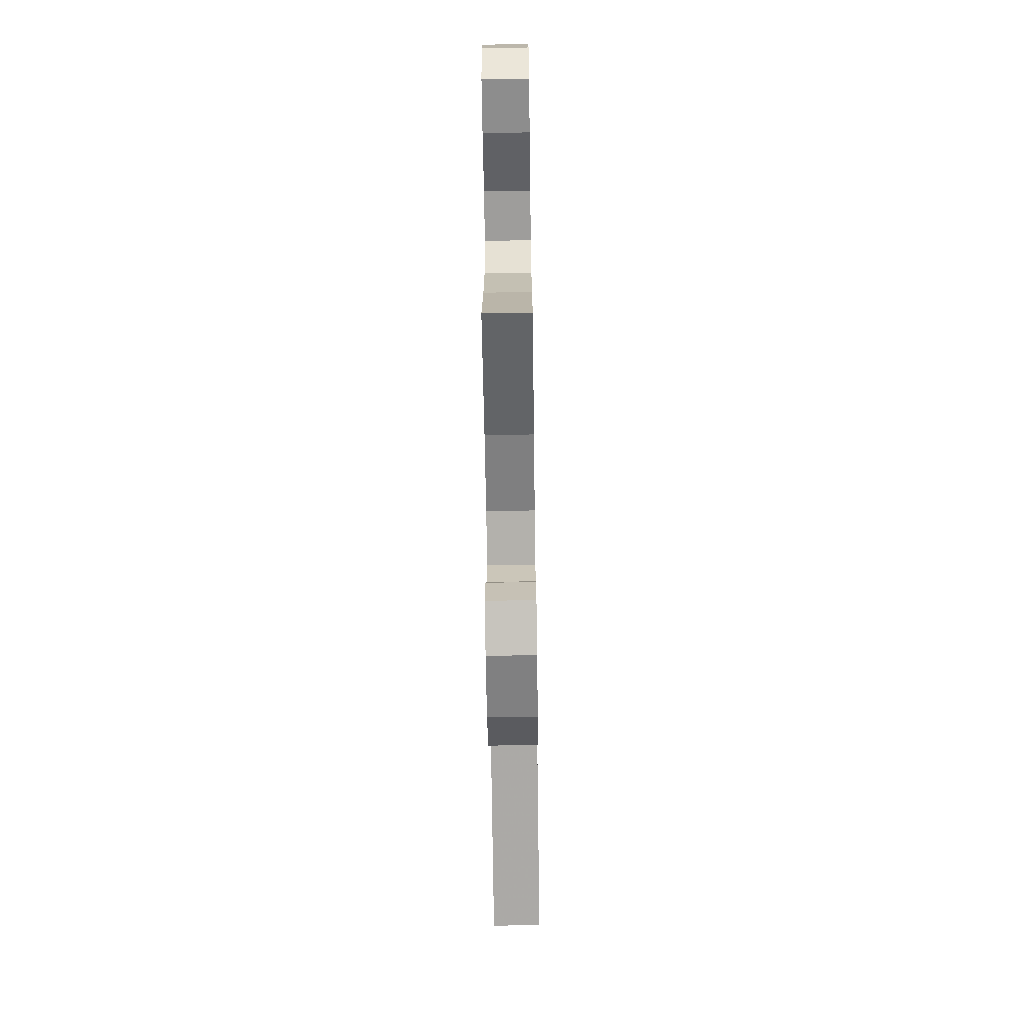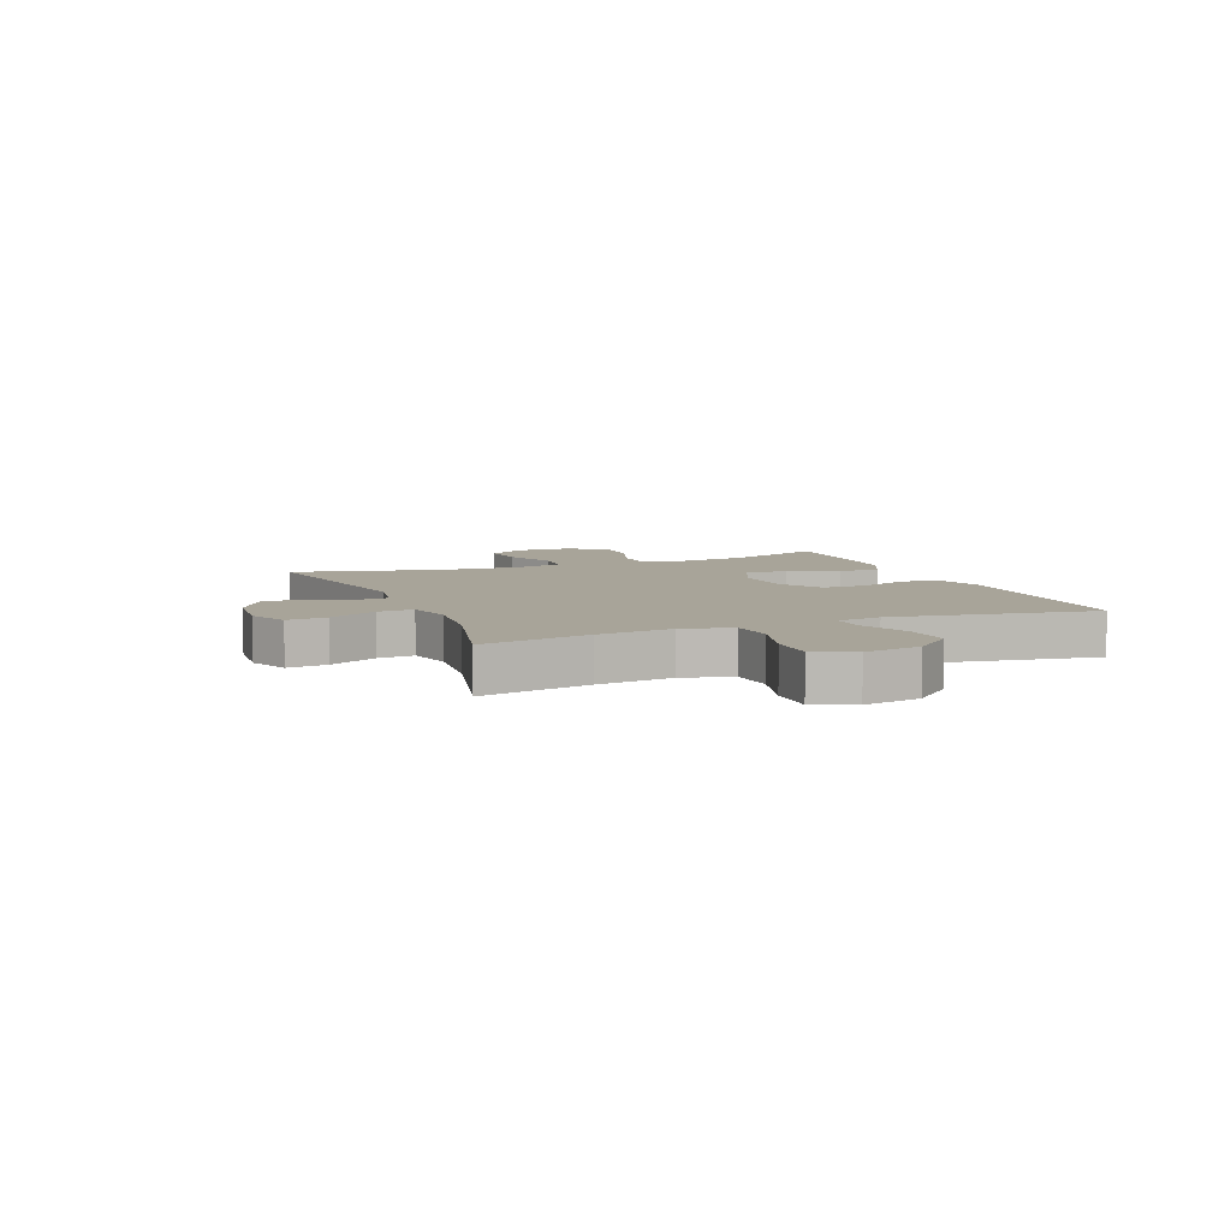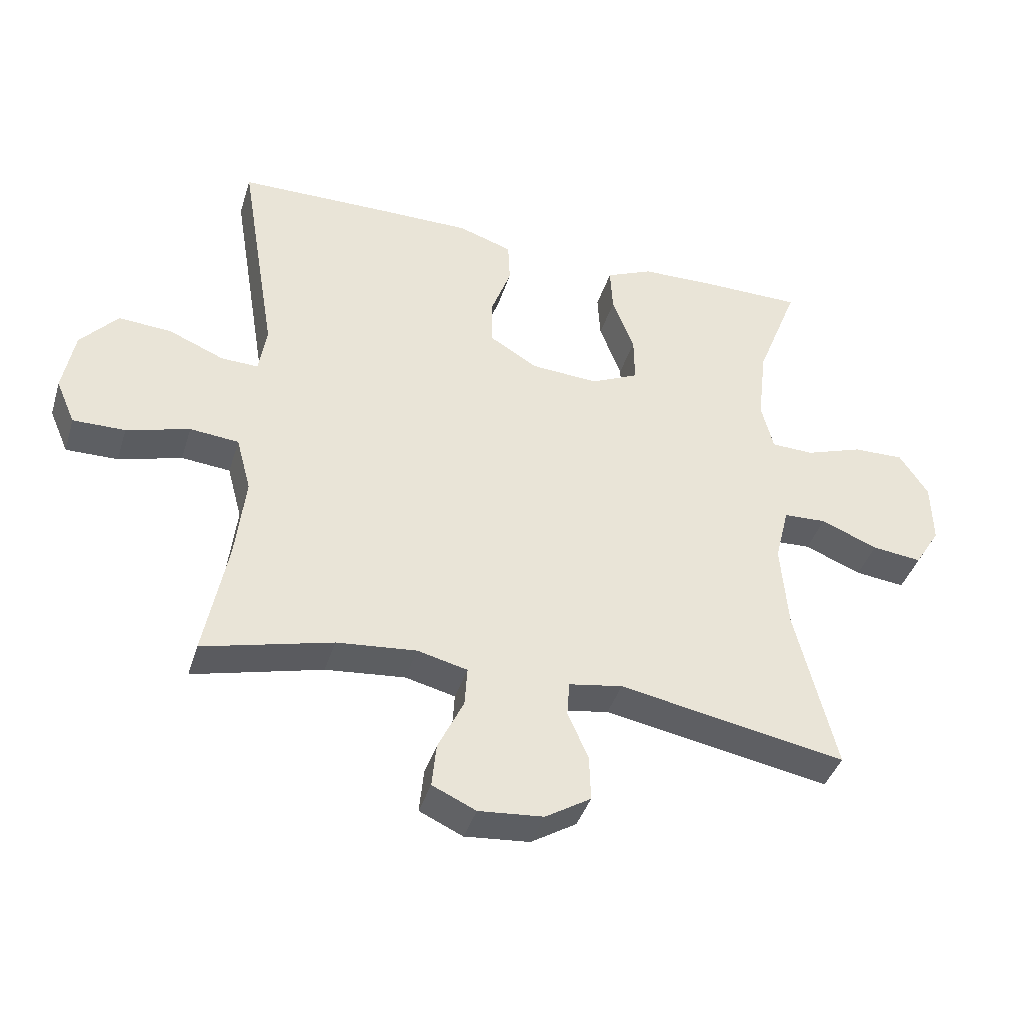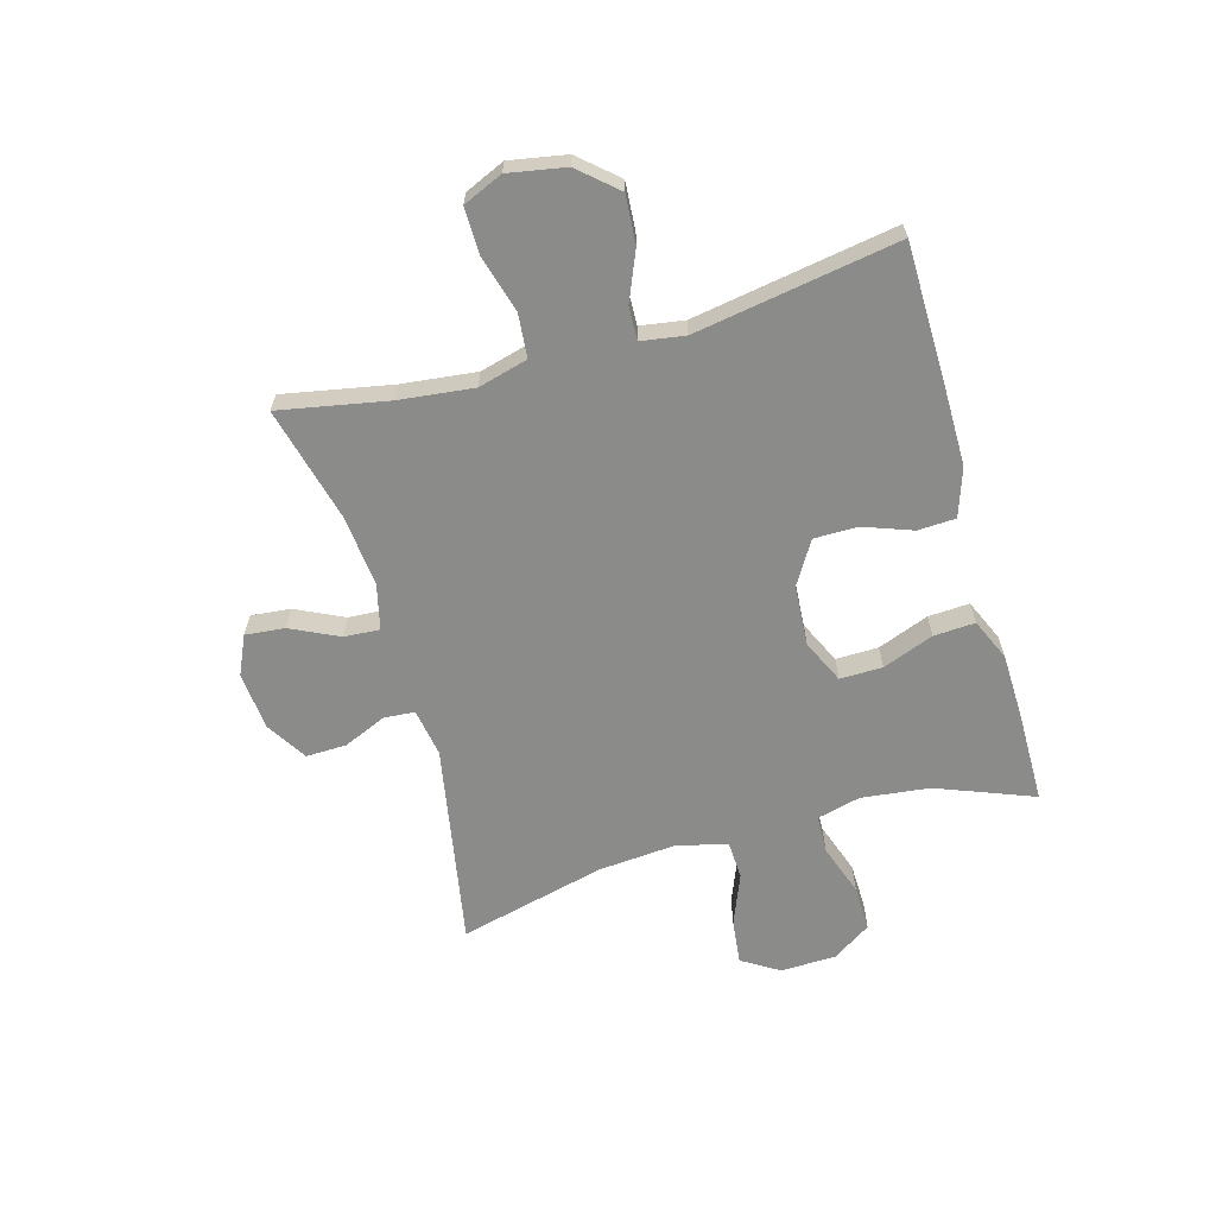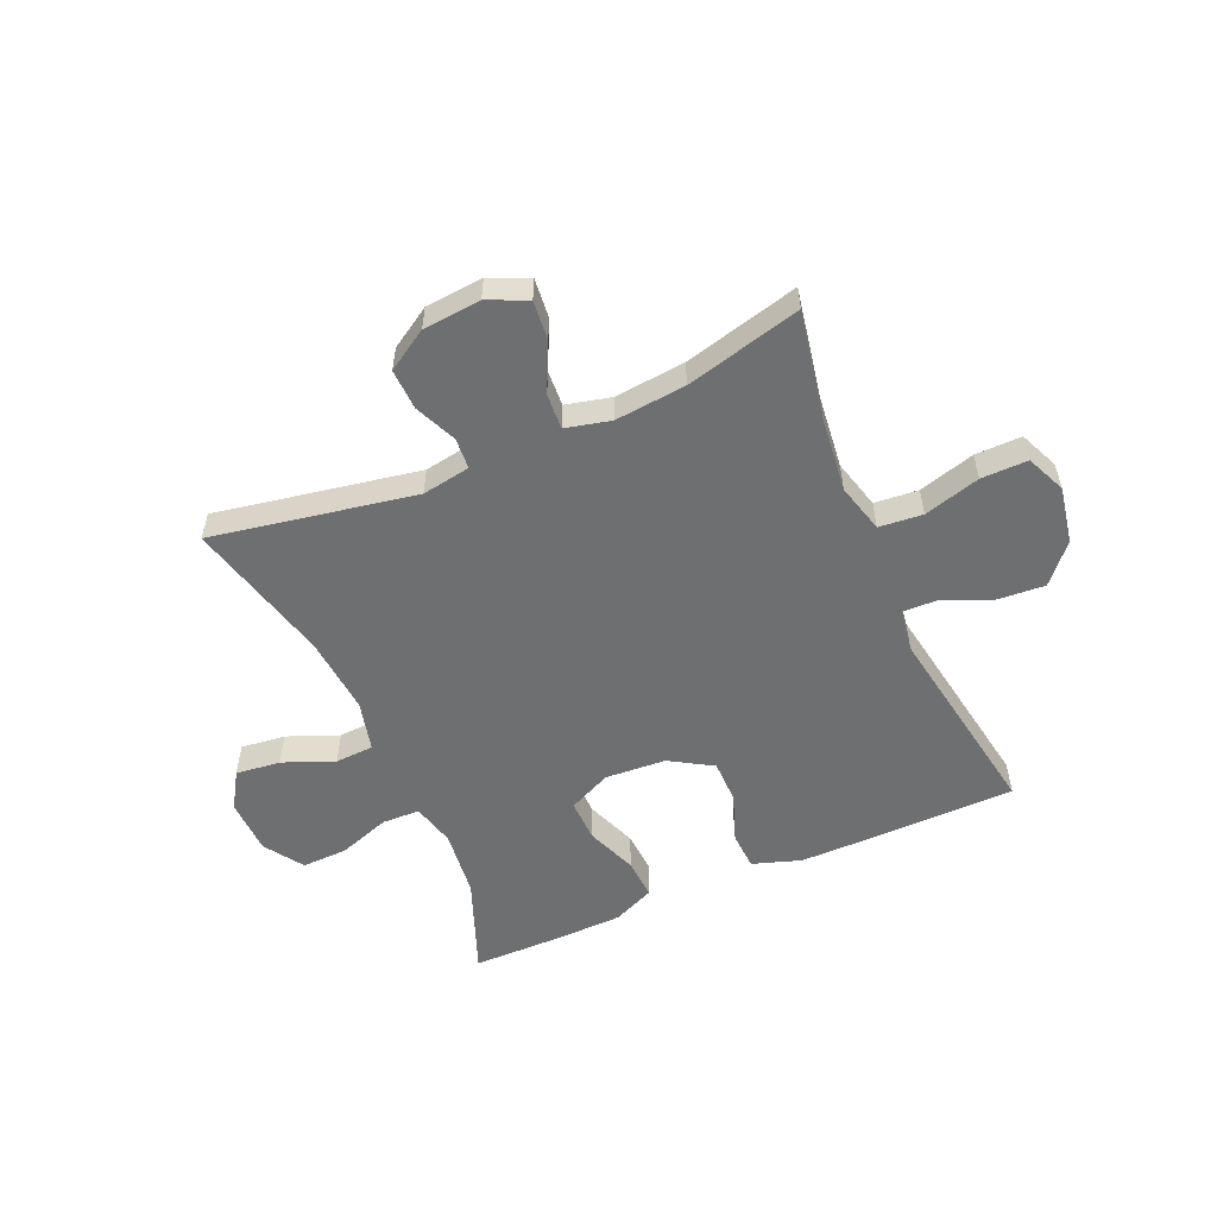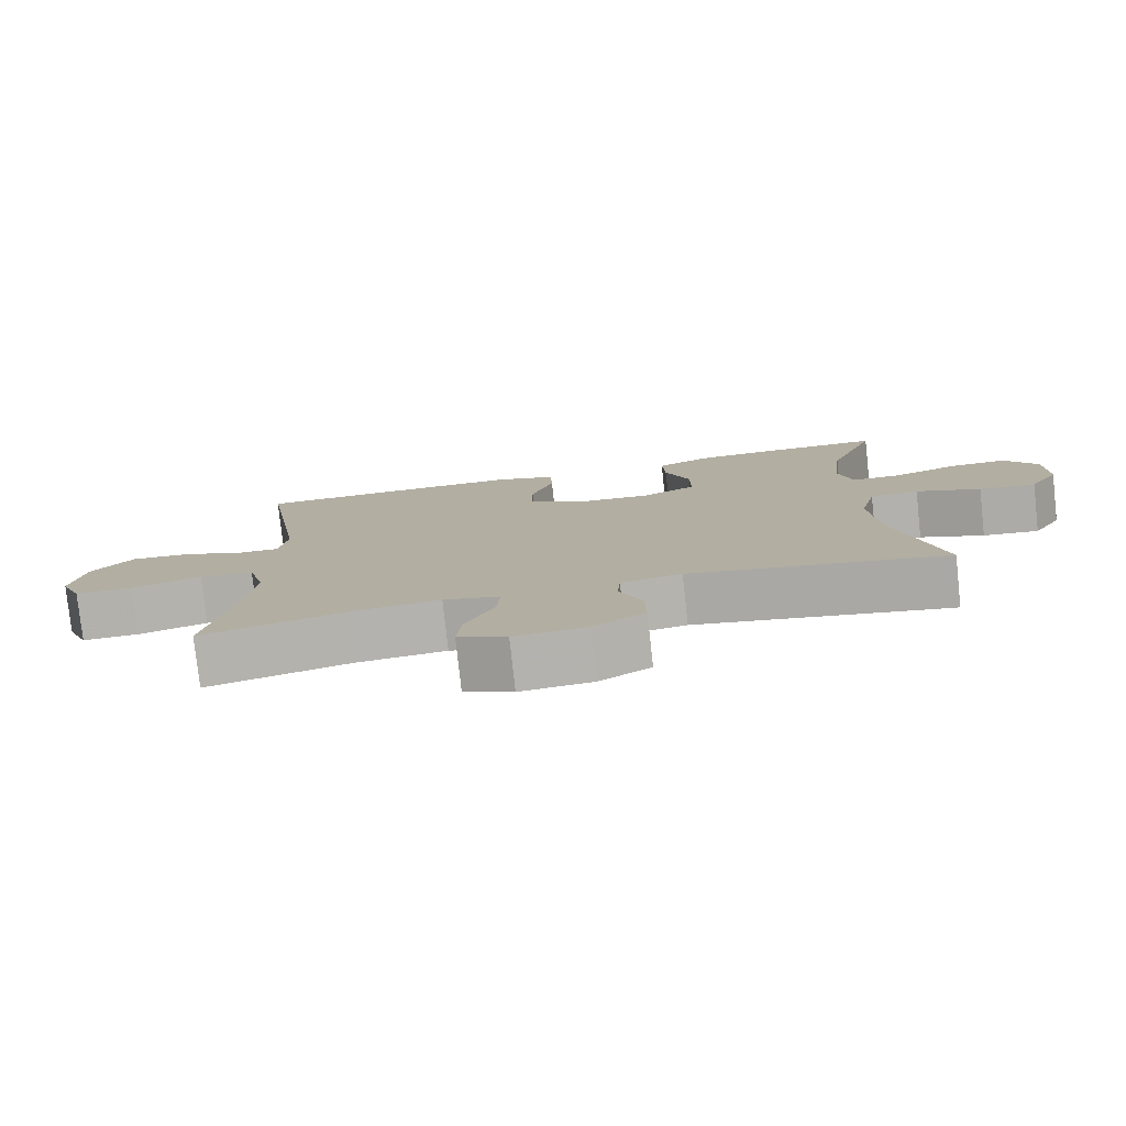
<metadata>
{"format":"obj","ext":"obj","renderer":"f3d","projection":"perspective","resolution":1024,"background":"white","views":[{"elev":-65.3,"azim":-89.2,"up":"+Z"},{"elev":7.1,"azim":-112.0,"up":"+Y"},{"elev":-40.5,"azim":-16.7,"up":"+Z"},{"elev":-63.7,"azim":-74.1,"up":"+Y"},{"elev":-54.5,"azim":-156.3,"up":"+Y"},{"elev":-78.7,"azim":6.2,"up":"+Z"}]}
</metadata>
<code>
v 0.5 0.07 0.5
v 0.434 0.07 0.331
v 0.42 0.07 0.212
v 0.439 0.07 0.136
v 0.505 0.07 0.134
v 0.595 0.07 0.165
v 0.675 0.07 0.167
v 0.72 0.07 0.099
v 0.722 0.07 0.002
v 0.682 0.07 -0.062
v 0.604 0.07 -0.053
v 0.515 0.07 -0.017
v 0.448 0.07 -0.02
v 0.426 0.07 -0.108
v 0.437 0.07 -0.244
v 0.5 0.07 -0.5
v 0.146 0.07 -0.435
v 0.062 0.07 -0.449
v 0.058 0.07 -0.503
v 0.09 0.07 -0.577
v 0.092 0.07 -0.648
v 0.021 0.07 -0.692
v -0.08 0.07 -0.701
v -0.148 0.07 -0.67
v -0.141 0.07 -0.601
v -0.101 0.07 -0.518
v -0.097 0.07 -0.456
v -0.175 0.07 -0.437
v -0.299 0.07 -0.449
v -0.5 0.07 -0.5
v -0.464 0.07 -0.312
v -0.449 0.07 -0.182
v -0.472 0.07 -0.096
v -0.548 0.07 -0.089
v -0.646 0.07 -0.117
v -0.727 0.07 -0.118
v -0.757 0.07 -0.049
v -0.739 0.07 0.05
v -0.681 0.07 0.116
v -0.598 0.07 0.11
v -0.512 0.07 0.074
v -0.454 0.07 0.072
v -0.442 0.07 0.148
v -0.5 0.07 0.5
v -0.247 0.07 0.503
v -0.119 0.07 0.503
v -0.035 0.07 0.475
v -0.032 0.07 0.409
v -0.063 0.07 0.324
v -0.063 0.07 0.248
v 0.011 0.07 0.203
v 0.117 0.07 0.196
v 0.192 0.07 0.231
v 0.191 0.07 0.305
v 0.157 0.07 0.394
v 0.153 0.07 0.466
v 0.226 0.07 0.498
v 0.341 0.07 0.501
v 0.5 0 0.5
v 0.434 0 0.331
v 0.42 0 0.212
v 0.439 0 0.136
v 0.505 0 0.134
v 0.595 0 0.165
v 0.675 0 0.167
v 0.72 0 0.099
v 0.722 0 0.002
v 0.682 0 -0.062
v 0.604 0 -0.053
v 0.515 0 -0.017
v 0.448 0 -0.02
v 0.426 0 -0.108
v 0.437 0 -0.244
v 0.5 0 -0.5
v 0.146 0 -0.435
v 0.062 0 -0.449
v 0.058 0 -0.503
v 0.09 0 -0.577
v 0.092 0 -0.648
v 0.021 0 -0.692
v -0.08 0 -0.701
v -0.148 0 -0.67
v -0.141 0 -0.601
v -0.101 0 -0.518
v -0.097 0 -0.456
v -0.175 0 -0.437
v -0.299 0 -0.449
v -0.5 0 -0.5
v -0.464 0 -0.312
v -0.449 0 -0.182
v -0.472 0 -0.096
v -0.548 0 -0.089
v -0.646 0 -0.117
v -0.727 0 -0.118
v -0.757 0 -0.049
v -0.739 0 0.05
v -0.681 0 0.116
v -0.598 0 0.11
v -0.512 0 0.074
v -0.454 0 0.072
v -0.442 0 0.148
v -0.5 0 0.5
v -0.247 0 0.503
v -0.119 0 0.503
v -0.035 0 0.475
v -0.032 0 0.409
v -0.063 0 0.324
v -0.063 0 0.248
v 0.011 0 0.203
v 0.117 0 0.196
v 0.192 0 0.231
v 0.191 0 0.305
v 0.157 0 0.394
v 0.153 0 0.466
v 0.226 0 0.498
v 0.341 0 0.501
f 57 58 1 2
f 54 55 56 57
f 53 54 57 2
f 52 53 2 3
f 46 47 48 49
f 46 49 50
f 43 44 45 46
f 42 43 46 50
f 38 39 40 41
f 38 41 42
f 37 38 42
f 34 35 36 37
f 33 34 37 42
f 32 33 42 50
f 29 30 31
f 28 29 31 32
f 27 28 32 50
f 23 24 25 26
f 23 26 27
f 19 20 21 22
f 18 19 22 23
f 15 16 17
f 14 15 17 18
f 13 14 18
f 9 10 11 12
f 9 12 13
f 8 9 13
f 5 6 7 8
f 4 5 8 13
f 52 3 4 13
f 51 52 13 18
f 27 50 51
f 18 23 27 51
f 60 59 116 115
f 115 114 113 112
f 60 115 112 111
f 61 60 111 110
f 107 106 105 104
f 108 107 104
f 104 103 102 101
f 108 104 101 100
f 99 98 97 96
f 100 99 96
f 100 96 95
f 95 94 93 92
f 100 95 92 91
f 108 100 91 90
f 89 88 87
f 90 89 87 86
f 108 90 86 85
f 84 83 82 81
f 85 84 81
f 80 79 78 77
f 81 80 77 76
f 75 74 73
f 76 75 73 72
f 76 72 71
f 70 69 68 67
f 71 70 67
f 71 67 66
f 66 65 64 63
f 71 66 63 62
f 71 62 61 110
f 76 71 110 109
f 109 108 85
f 109 85 81 76
f 1 59 60 2
f 2 60 61 3
f 3 61 62 4
f 4 62 63 5
f 5 63 64 6
f 6 64 65 7
f 7 65 66 8
f 8 66 67 9
f 9 67 68 10
f 10 68 69 11
f 11 69 70 12
f 12 70 71 13
f 13 71 72 14
f 14 72 73 15
f 15 73 74 16
f 16 74 75 17
f 17 75 76 18
f 18 76 77 19
f 19 77 78 20
f 20 78 79 21
f 21 79 80 22
f 22 80 81 23
f 23 81 82 24
f 24 82 83 25
f 25 83 84 26
f 26 84 85 27
f 27 85 86 28
f 28 86 87 29
f 29 87 88 30
f 30 88 89 31
f 31 89 90 32
f 32 90 91 33
f 33 91 92 34
f 34 92 93 35
f 35 93 94 36
f 36 94 95 37
f 37 95 96 38
f 38 96 97 39
f 39 97 98 40
f 40 98 99 41
f 41 99 100 42
f 42 100 101 43
f 43 101 102 44
f 44 102 103 45
f 45 103 104 46
f 46 104 105 47
f 47 105 106 48
f 48 106 107 49
f 49 107 108 50
f 50 108 109 51
f 51 109 110 52
f 52 110 111 53
f 53 111 112 54
f 54 112 113 55
f 55 113 114 56
f 56 114 115 57
f 57 115 116 58
f 58 116 59 1

</code>
